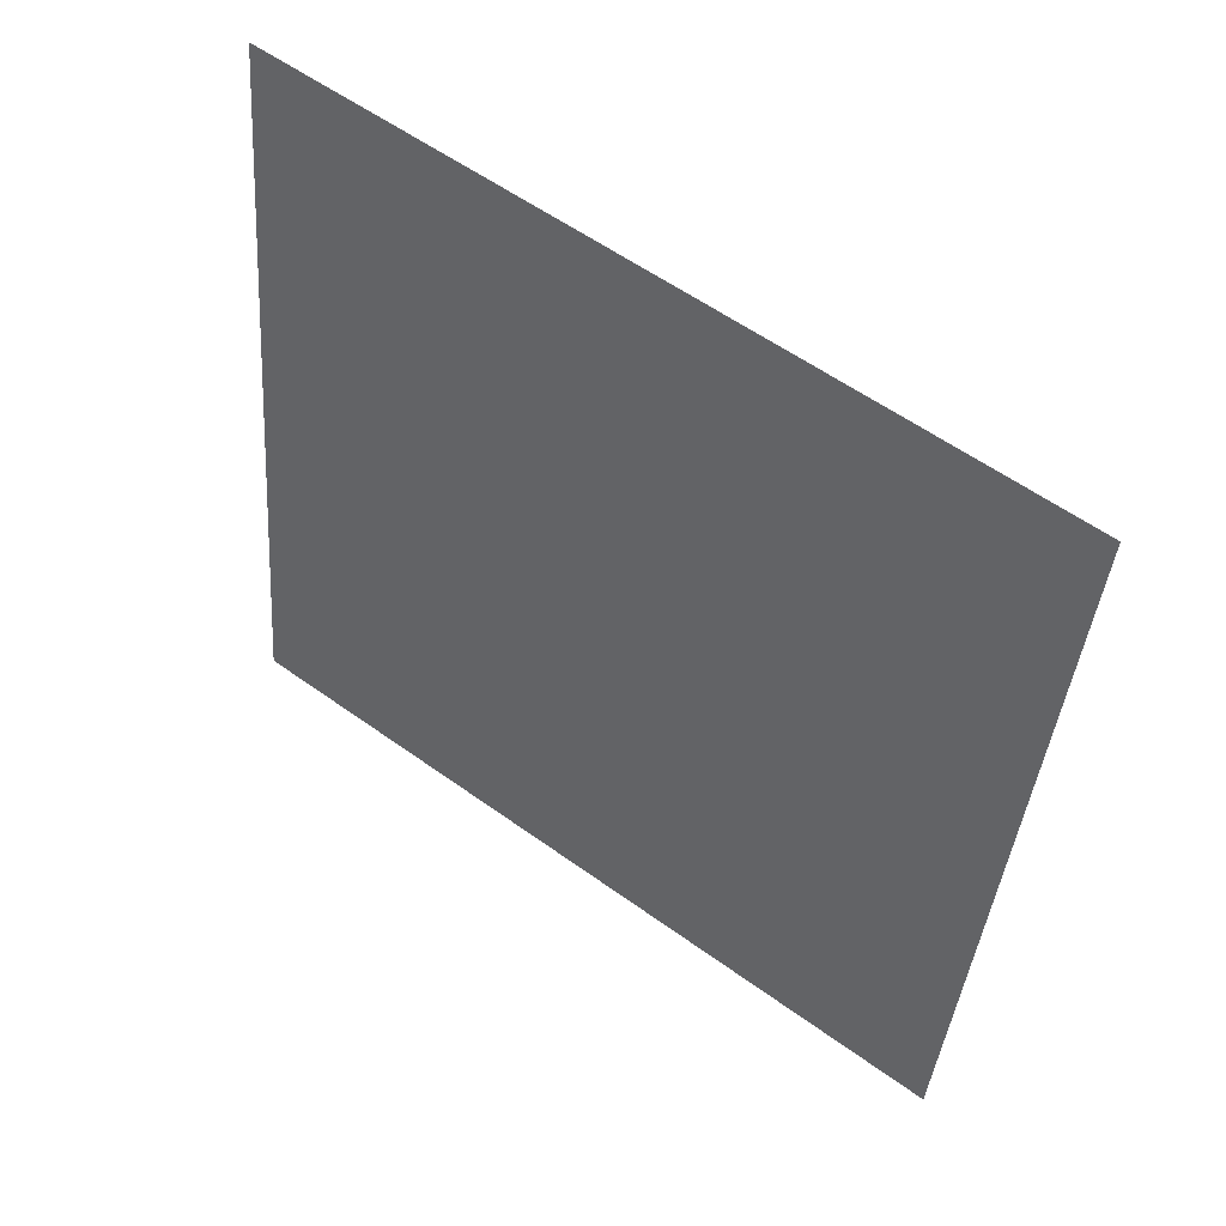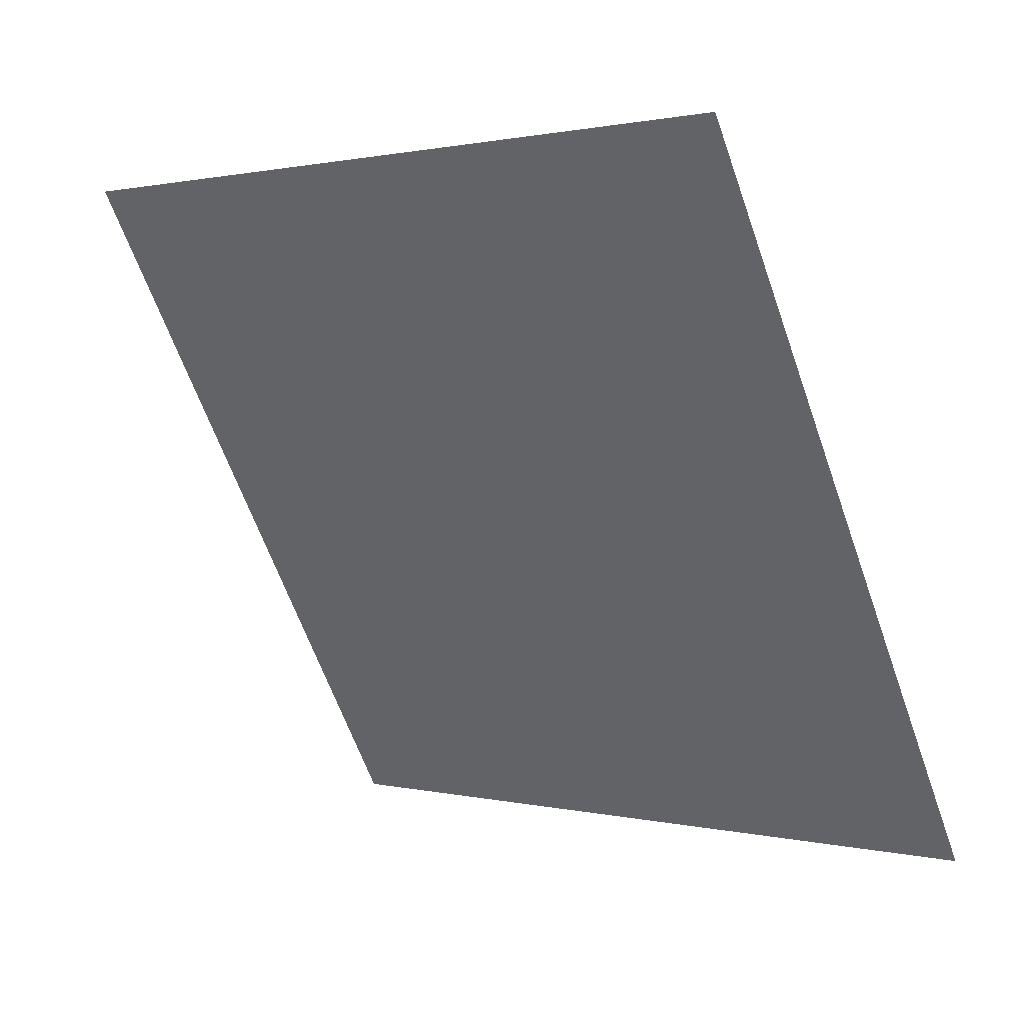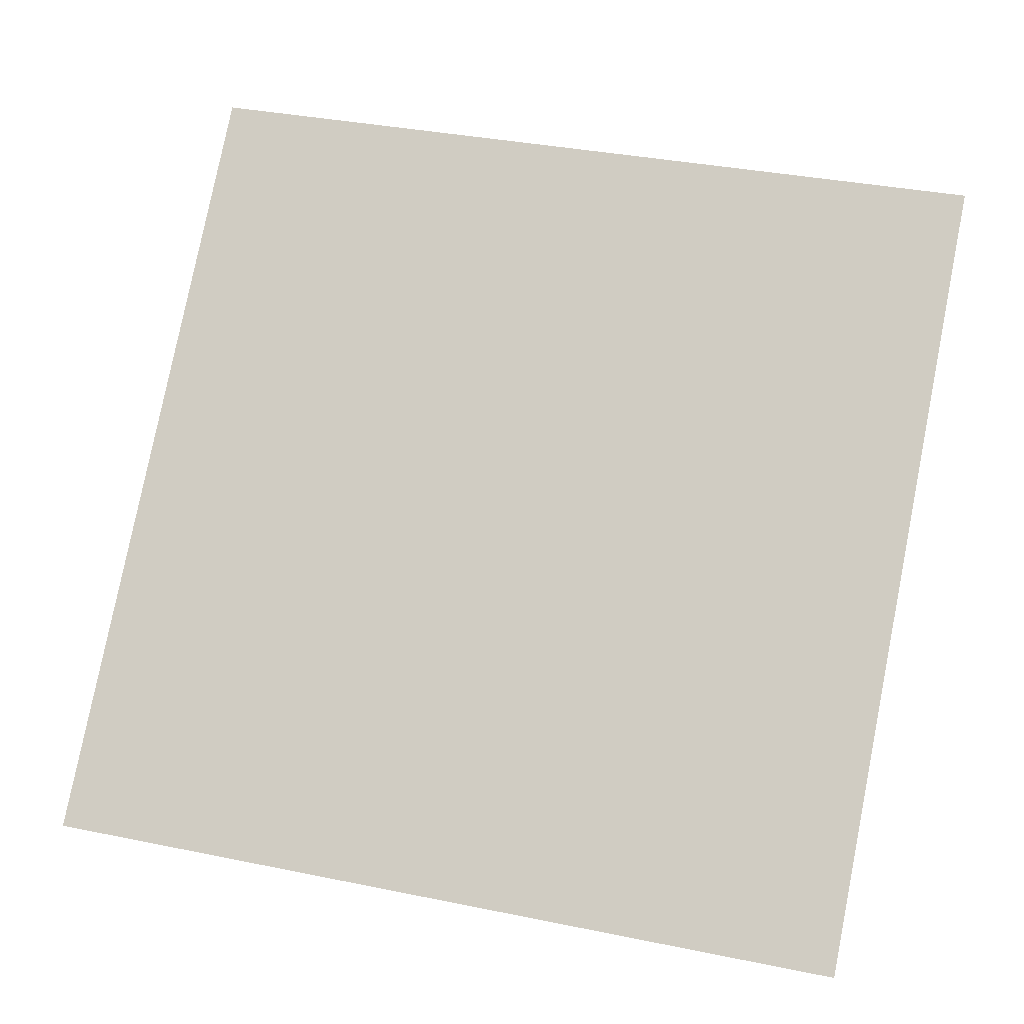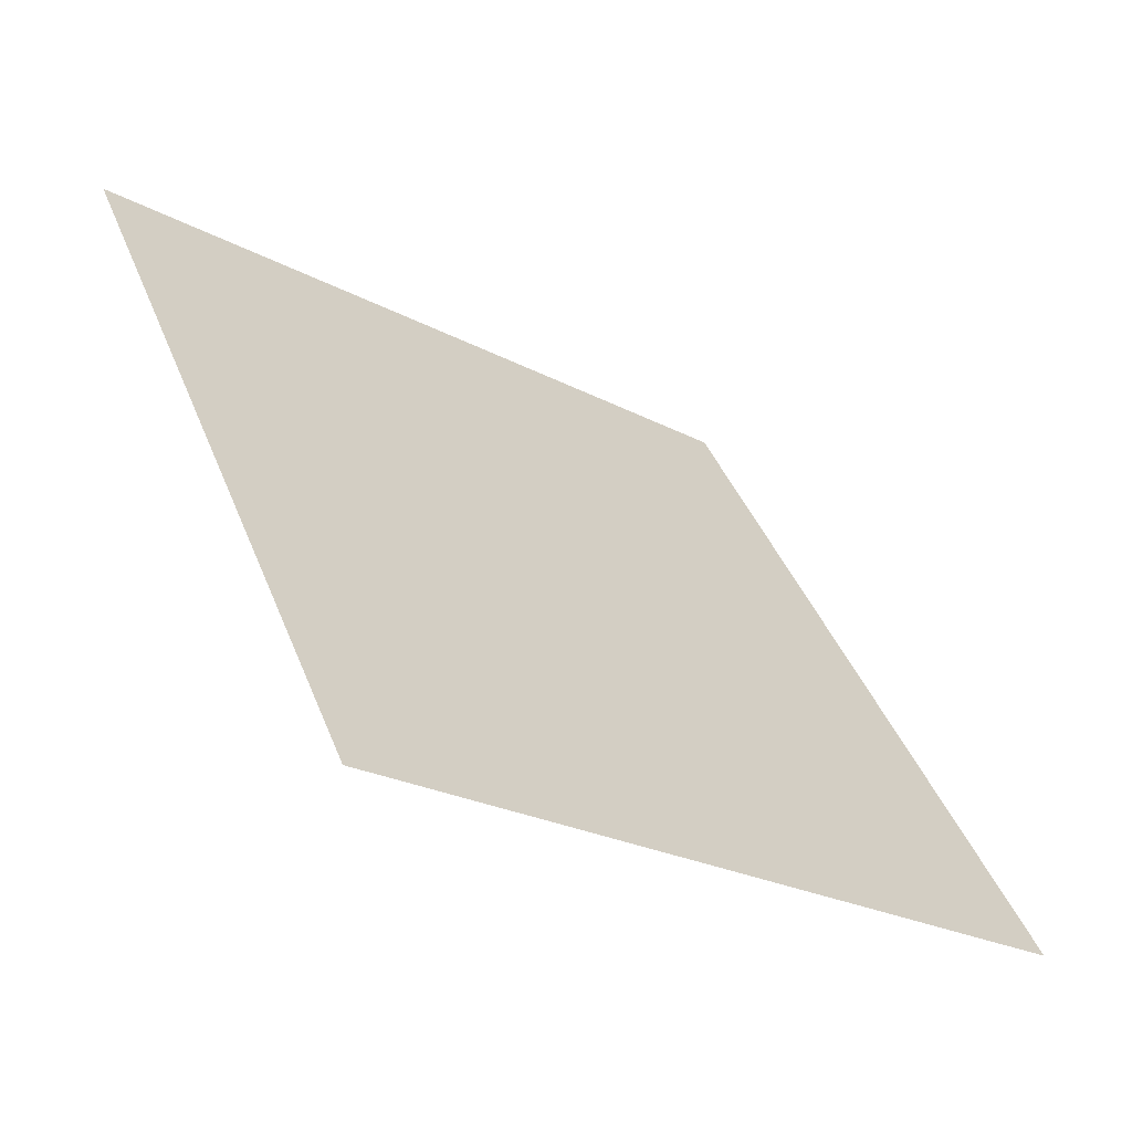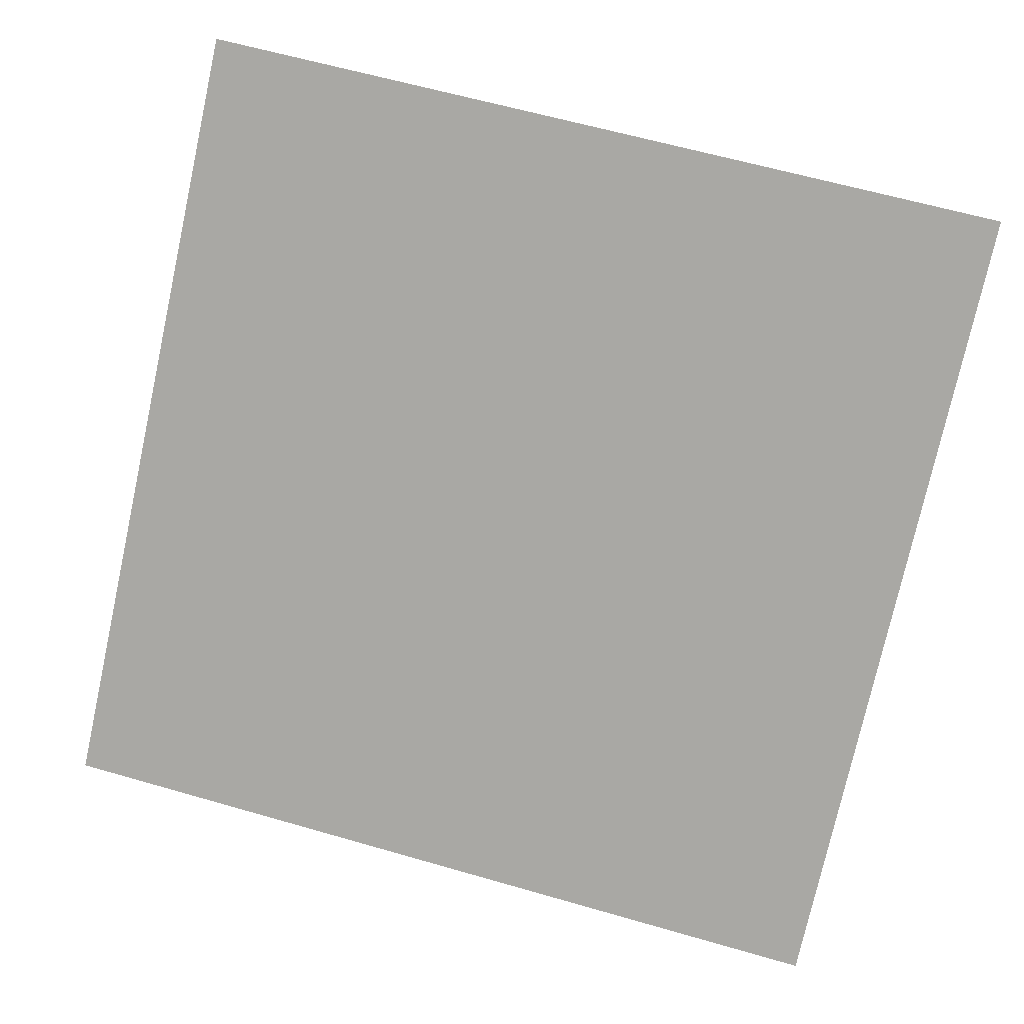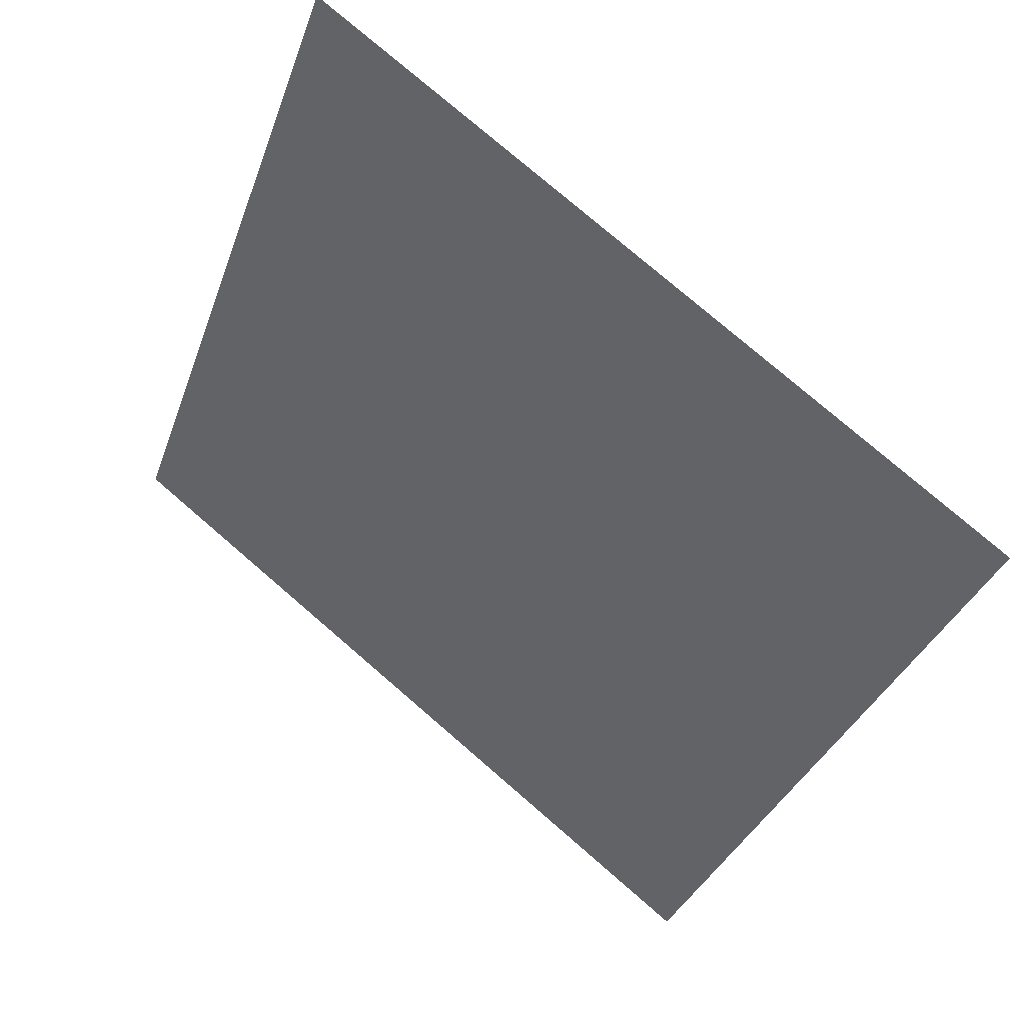
<metadata>
{"format":"obj","ext":"obj","renderer":"f3d","projection":"perspective","resolution":1024,"background":"white","views":[{"elev":-40.3,"azim":86.1,"up":"+Y"},{"elev":-65.5,"azim":110.1,"up":"+Y"},{"elev":41.5,"azim":-164.6,"up":"+Y"},{"elev":40.3,"azim":70.1,"up":"+Y"},{"elev":66.9,"azim":-163.2,"up":"+Y"},{"elev":-36.0,"azim":72.3,"up":"+Y"}]}
</metadata>
<code>
v 0.07934 0.5835 0.2383
v 0.07278 0.5837 0.2384
v 0.0729 0.5876 0.2436
v 0.07946 0.5875 0.2436
f 4 3 2 1

</code>
